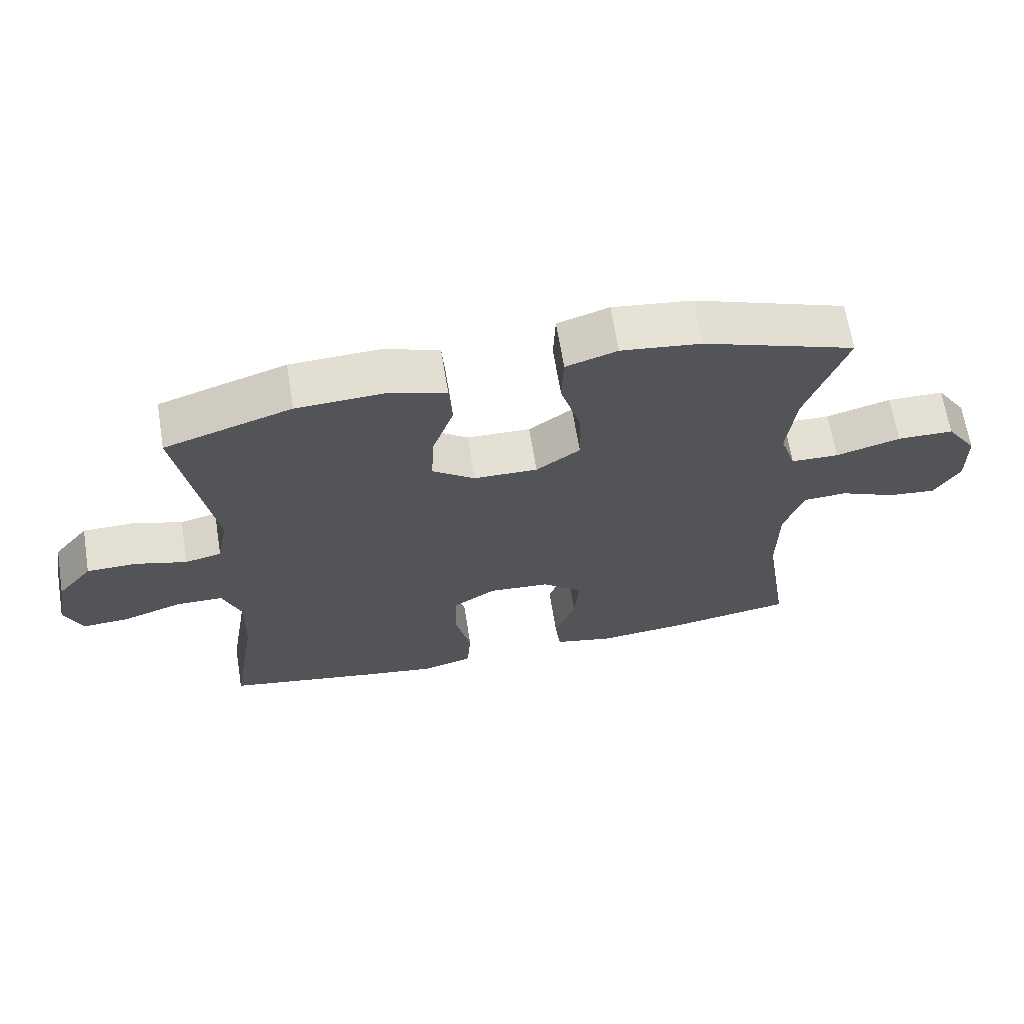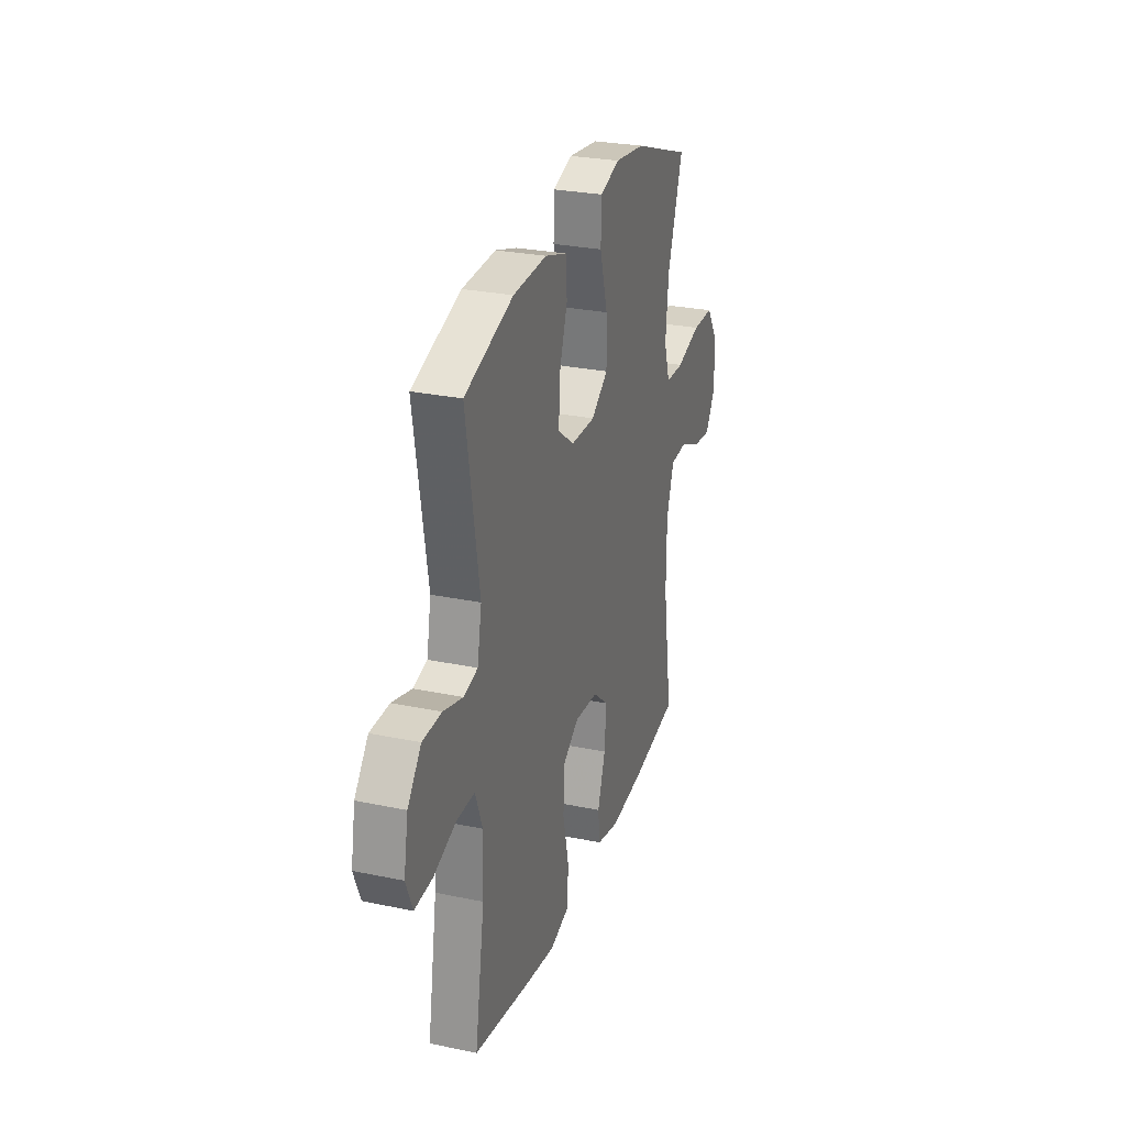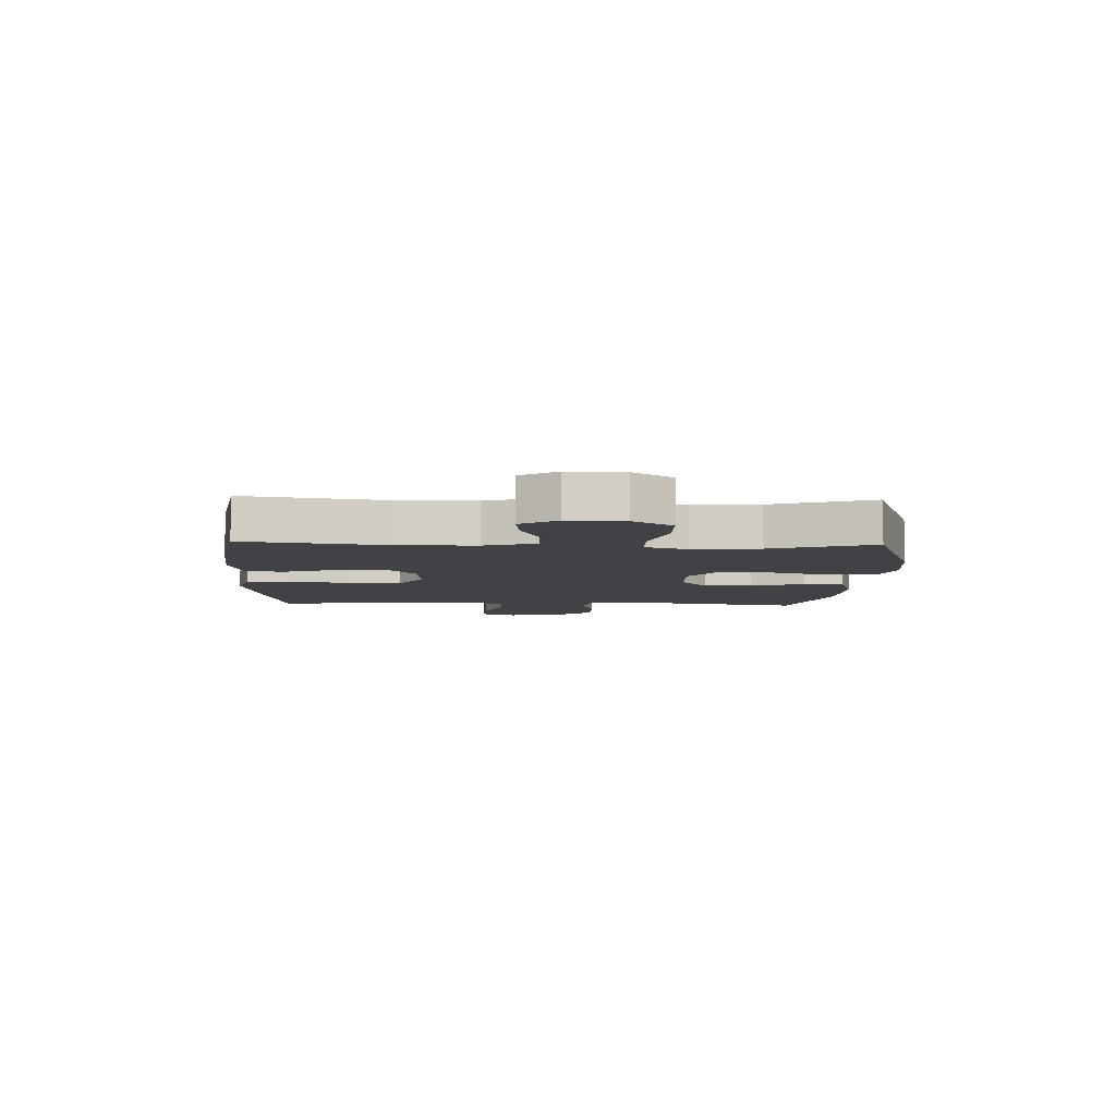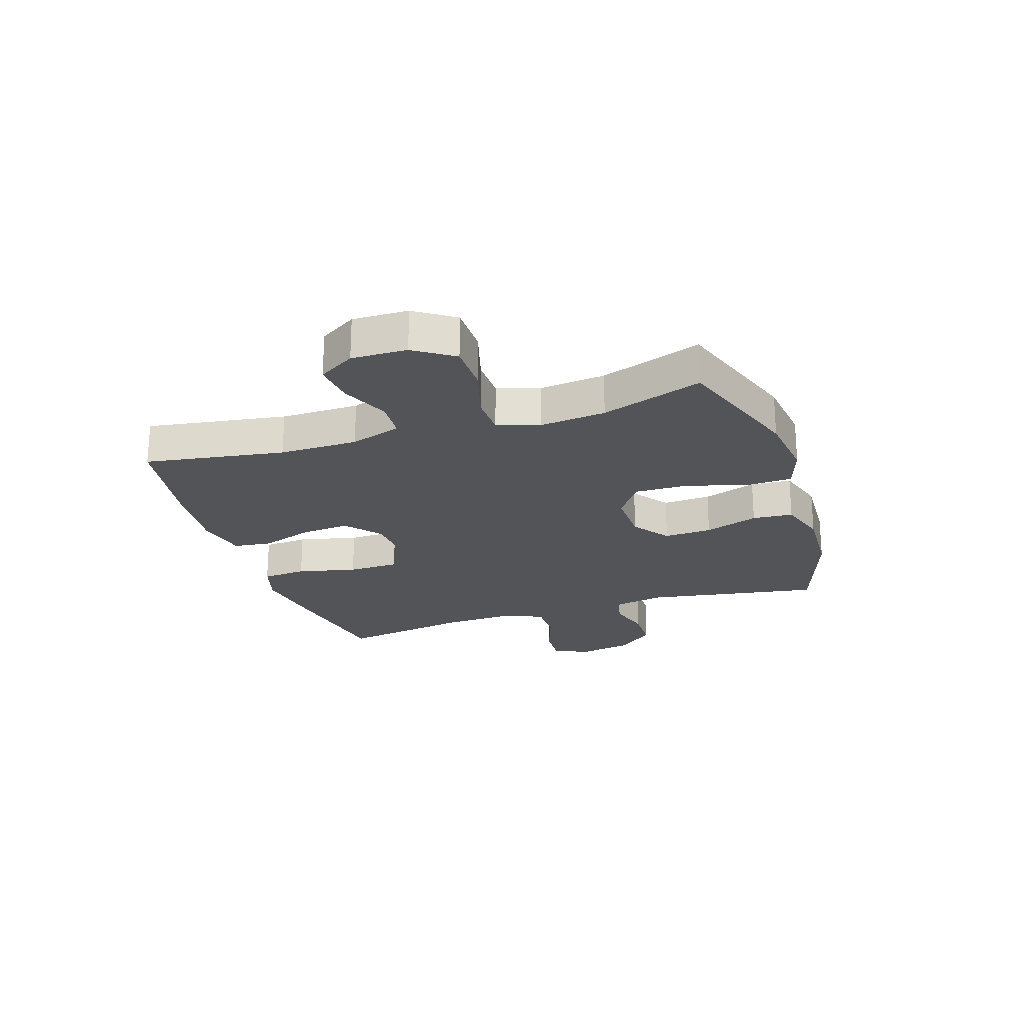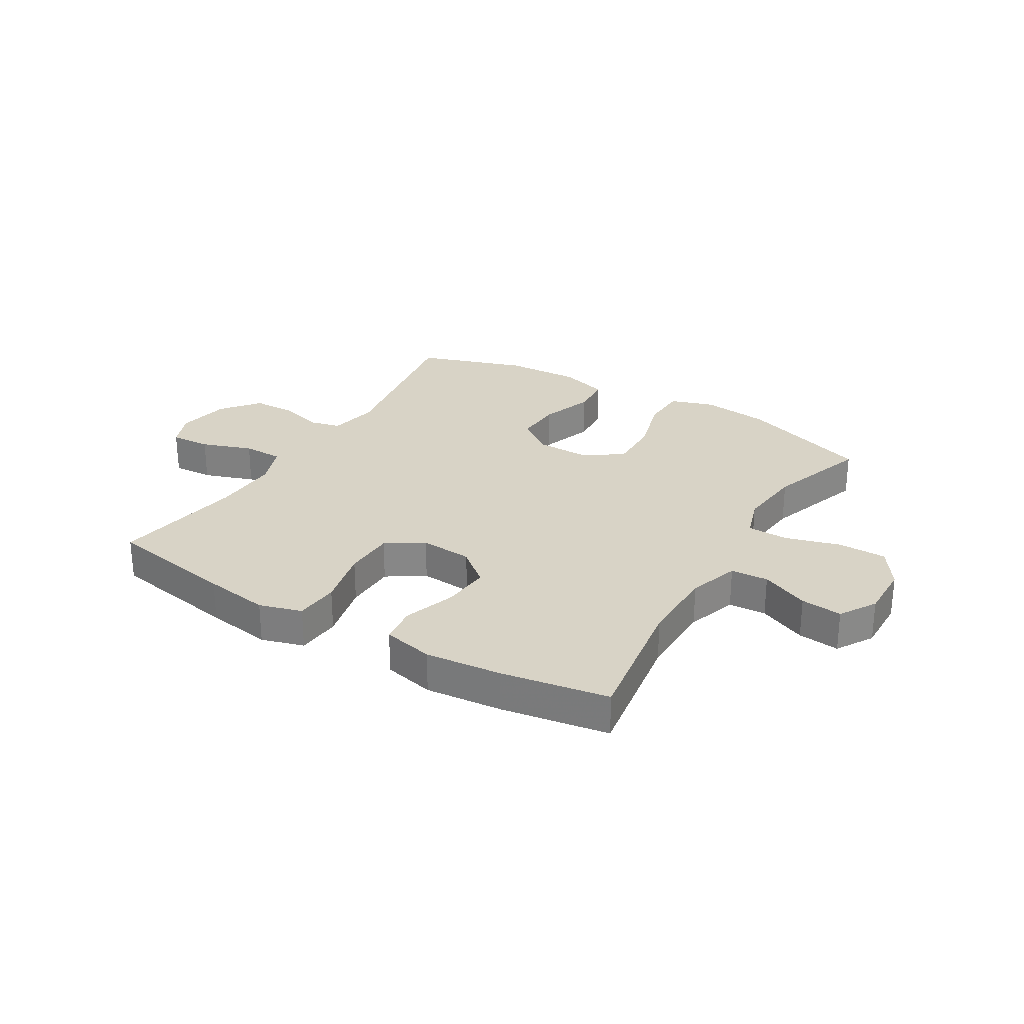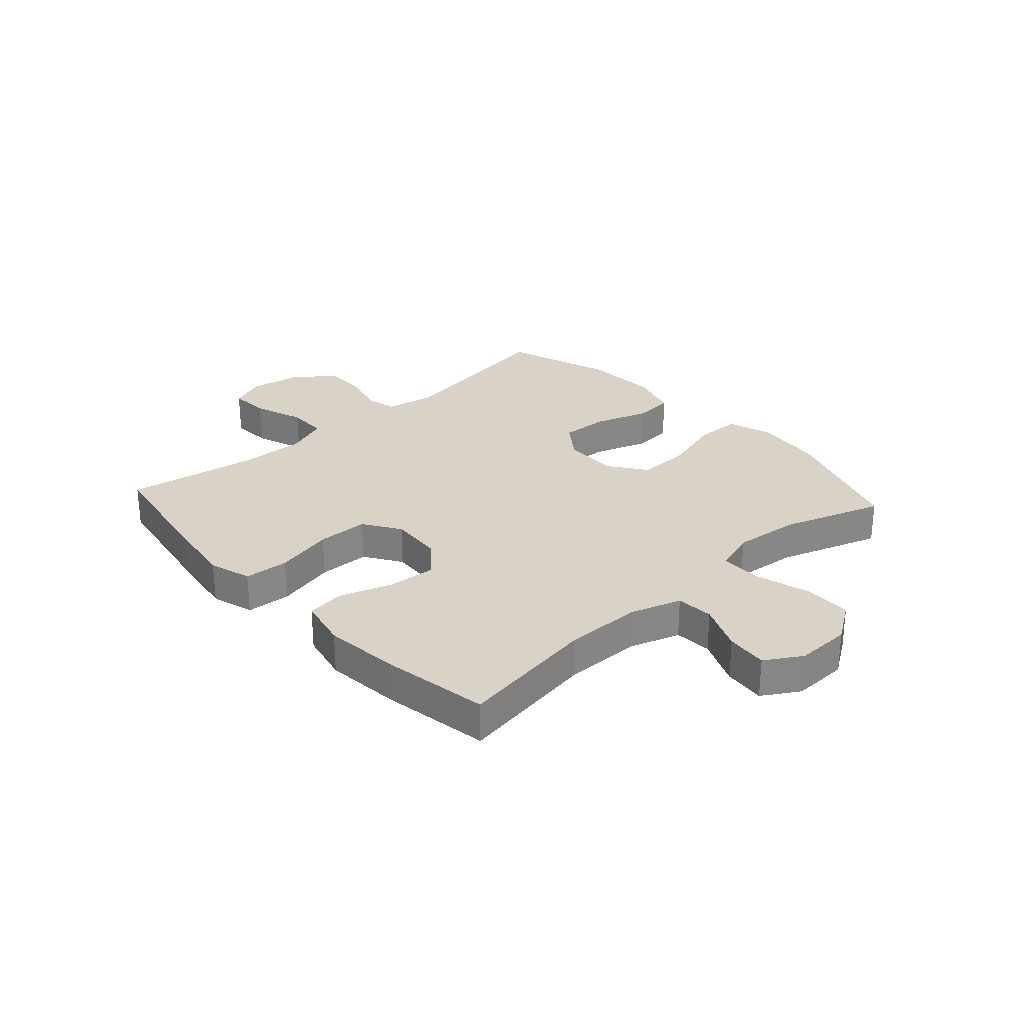
<metadata>
{"format":"obj","ext":"obj","renderer":"f3d","projection":"perspective","resolution":1024,"background":"white","views":[{"elev":66.0,"azim":170.8,"up":"+Z"},{"elev":27.5,"azim":107.8,"up":"+Z"},{"elev":-6.7,"azim":-92.3,"up":"+Y"},{"elev":-23.0,"azim":-72.0,"up":"+Y"},{"elev":27.8,"azim":-149.1,"up":"+Y"},{"elev":28.1,"azim":-132.3,"up":"+Y"}]}
</metadata>
<code>
v -0.5 0.07 0.5
v -0.271 0.07 0.581
v -0.151 0.07 0.596
v -0.074 0.07 0.571
v -0.071 0.07 0.491
v -0.102 0.07 0.384
v -0.104 0.07 0.291
v -0.038 0.07 0.244
v 0.058 0.07 0.246
v 0.122 0.07 0.293
v 0.118 0.07 0.377
v 0.086 0.07 0.471
v 0.091 0.07 0.542
v 0.177 0.07 0.569
v 0.309 0.07 0.563
v 0.5 0.07 0.5
v 0.449 0.07 0.192
v 0.466 0.07 0.104
v 0.521 0.07 0.091
v 0.598 0.07 0.113
v 0.673 0.07 0.112
v 0.726 0.07 0.046
v 0.743 0.07 -0.047
v 0.717 0.07 -0.11
v 0.646 0.07 -0.106
v 0.557 0.07 -0.075
v 0.486 0.07 -0.076
v 0.458 0.07 -0.151
v 0.462 0.07 -0.268
v 0.5 0.07 -0.5
v 0.273 0.07 -0.541
v 0.158 0.07 -0.559
v 0.083 0.07 -0.537
v 0.077 0.07 -0.459
v 0.101 0.07 -0.355
v 0.099 0.07 -0.265
v 0.034 0.07 -0.223
v -0.058 0.07 -0.23
v -0.119 0.07 -0.281
v -0.112 0.07 -0.366
v -0.081 0.07 -0.457
v -0.089 0.07 -0.524
v -0.178 0.07 -0.544
v -0.312 0.07 -0.531
v -0.5 0.07 -0.5
v -0.462 0.07 -0.256
v -0.463 0.07 -0.119
v -0.492 0.07 -0.03
v -0.558 0.07 -0.026
v -0.642 0.07 -0.063
v -0.715 0.07 -0.071
v -0.754 0.07 -0.007
v -0.752 0.07 0.09
v -0.706 0.07 0.159
v -0.621 0.07 0.16
v -0.524 0.07 0.132
v -0.452 0.07 0.134
v -0.428 0.07 0.208
v -0.44 0.07 0.323
v -0.5 0 0.5
v -0.271 0 0.581
v -0.151 0 0.596
v -0.074 0 0.571
v -0.071 0 0.491
v -0.102 0 0.384
v -0.104 0 0.291
v -0.038 0 0.244
v 0.058 0 0.246
v 0.122 0 0.293
v 0.118 0 0.377
v 0.086 0 0.471
v 0.091 0 0.542
v 0.177 0 0.569
v 0.309 0 0.563
v 0.5 0 0.5
v 0.449 0 0.192
v 0.466 0 0.104
v 0.521 0 0.091
v 0.598 0 0.113
v 0.673 0 0.112
v 0.726 0 0.046
v 0.743 0 -0.047
v 0.717 0 -0.11
v 0.646 0 -0.106
v 0.557 0 -0.075
v 0.486 0 -0.076
v 0.458 0 -0.151
v 0.462 0 -0.268
v 0.5 0 -0.5
v 0.273 0 -0.541
v 0.158 0 -0.559
v 0.083 0 -0.537
v 0.077 0 -0.459
v 0.101 0 -0.355
v 0.099 0 -0.265
v 0.034 0 -0.223
v -0.058 0 -0.23
v -0.119 0 -0.281
v -0.112 0 -0.366
v -0.081 0 -0.457
v -0.089 0 -0.524
v -0.178 0 -0.544
v -0.312 0 -0.531
v -0.5 0 -0.5
v -0.462 0 -0.256
v -0.463 0 -0.119
v -0.492 0 -0.03
v -0.558 0 -0.026
v -0.642 0 -0.063
v -0.715 0 -0.071
v -0.754 0 -0.007
v -0.752 0 0.09
v -0.706 0 0.159
v -0.621 0 0.16
v -0.524 0 0.132
v -0.452 0 0.134
v -0.428 0 0.208
v -0.44 0 0.323
f 53 54 55 56
f 53 56 57
f 52 53 57
f 49 50 51 52
f 48 49 52 57
f 47 48 57 58
f 43 44 45 46
f 43 46 47 58
f 40 41 42 43
f 39 40 43 58
f 32 33 34 35
f 32 35 36
f 29 30 31 32
f 28 29 32 36
f 27 28 36 37
f 23 24 25 26
f 23 26 27
f 22 23 27
f 19 20 21 22
f 19 22 27 37
f 14 15 16 17
f 14 17 18
f 11 12 13 14
f 10 11 14 18
f 9 10 18
f 8 9 18
f 3 4 5 6
f 3 6 7
f 59 1 2 3
f 59 3 7
f 38 39 58 59
f 38 59 7 8
f 18 19 37 38
f 8 18 38
f 115 114 113 112
f 116 115 112
f 116 112 111
f 111 110 109 108
f 116 111 108 107
f 117 116 107 106
f 105 104 103 102
f 117 106 105 102
f 102 101 100 99
f 117 102 99 98
f 94 93 92 91
f 95 94 91
f 91 90 89 88
f 95 91 88 87
f 96 95 87 86
f 85 84 83 82
f 86 85 82
f 86 82 81
f 81 80 79 78
f 96 86 81 78
f 76 75 74 73
f 77 76 73
f 73 72 71 70
f 77 73 70 69
f 77 69 68
f 77 68 67
f 65 64 63 62
f 66 65 62
f 62 61 60 118
f 66 62 118
f 118 117 98 97
f 67 66 118 97
f 97 96 78 77
f 97 77 67
f 1 60 61 2
f 2 61 62 3
f 3 62 63 4
f 4 63 64 5
f 5 64 65 6
f 6 65 66 7
f 7 66 67 8
f 8 67 68 9
f 9 68 69 10
f 10 69 70 11
f 11 70 71 12
f 12 71 72 13
f 13 72 73 14
f 14 73 74 15
f 15 74 75 16
f 16 75 76 17
f 17 76 77 18
f 18 77 78 19
f 19 78 79 20
f 20 79 80 21
f 21 80 81 22
f 22 81 82 23
f 23 82 83 24
f 24 83 84 25
f 25 84 85 26
f 26 85 86 27
f 27 86 87 28
f 28 87 88 29
f 29 88 89 30
f 30 89 90 31
f 31 90 91 32
f 32 91 92 33
f 33 92 93 34
f 34 93 94 35
f 35 94 95 36
f 36 95 96 37
f 37 96 97 38
f 38 97 98 39
f 39 98 99 40
f 40 99 100 41
f 41 100 101 42
f 42 101 102 43
f 43 102 103 44
f 44 103 104 45
f 45 104 105 46
f 46 105 106 47
f 47 106 107 48
f 48 107 108 49
f 49 108 109 50
f 50 109 110 51
f 51 110 111 52
f 52 111 112 53
f 53 112 113 54
f 54 113 114 55
f 55 114 115 56
f 56 115 116 57
f 57 116 117 58
f 58 117 118 59
f 59 118 60 1

</code>
